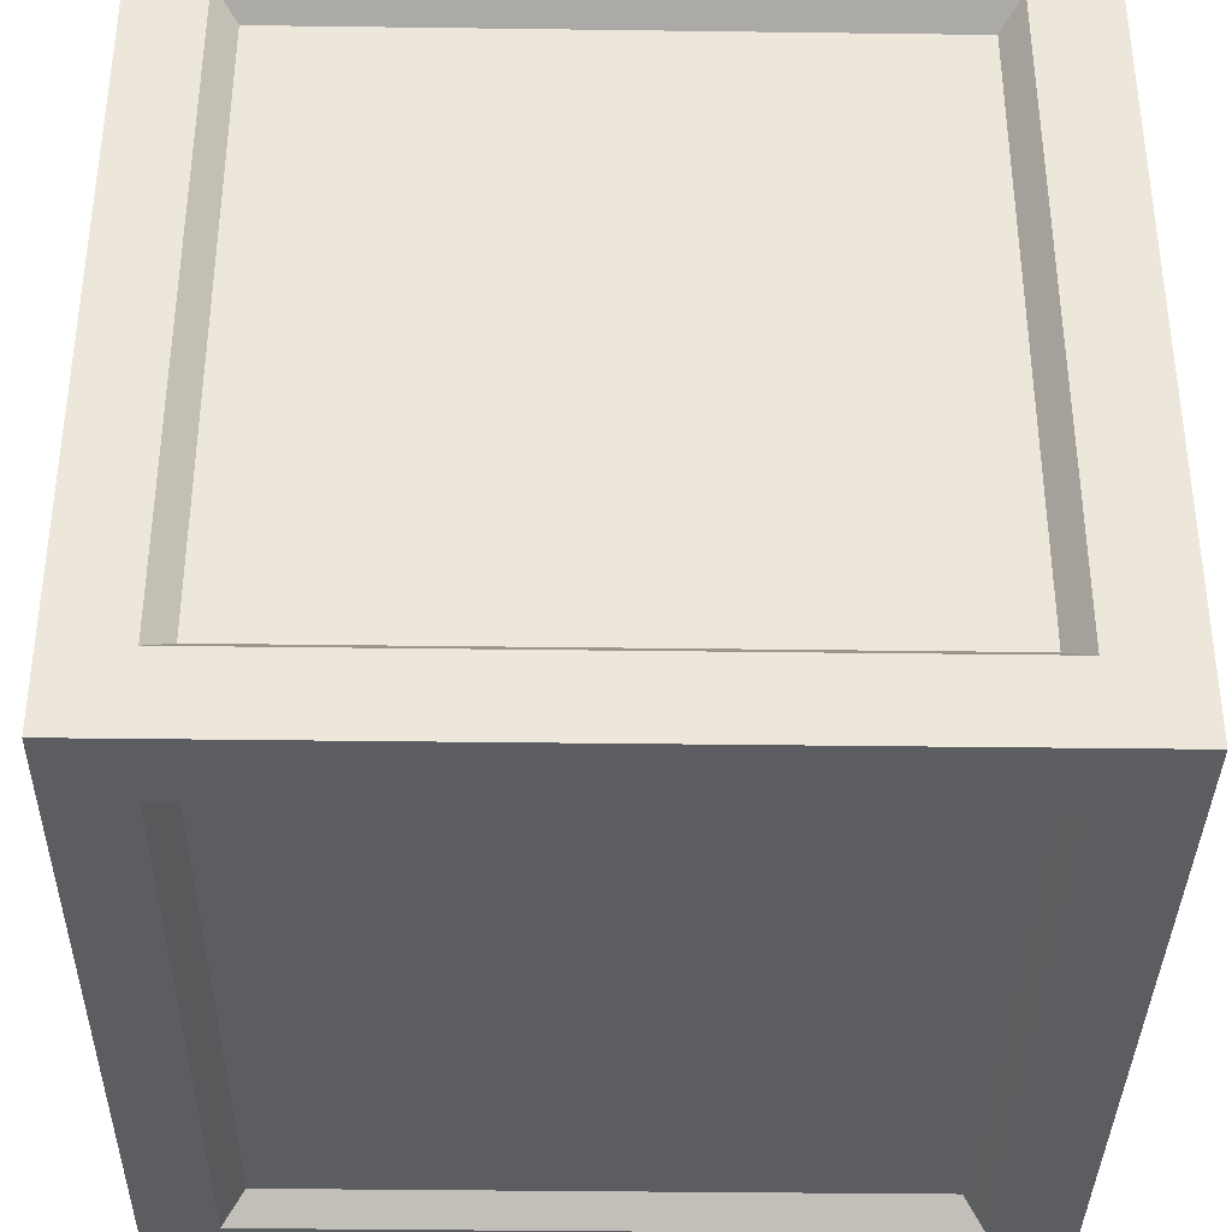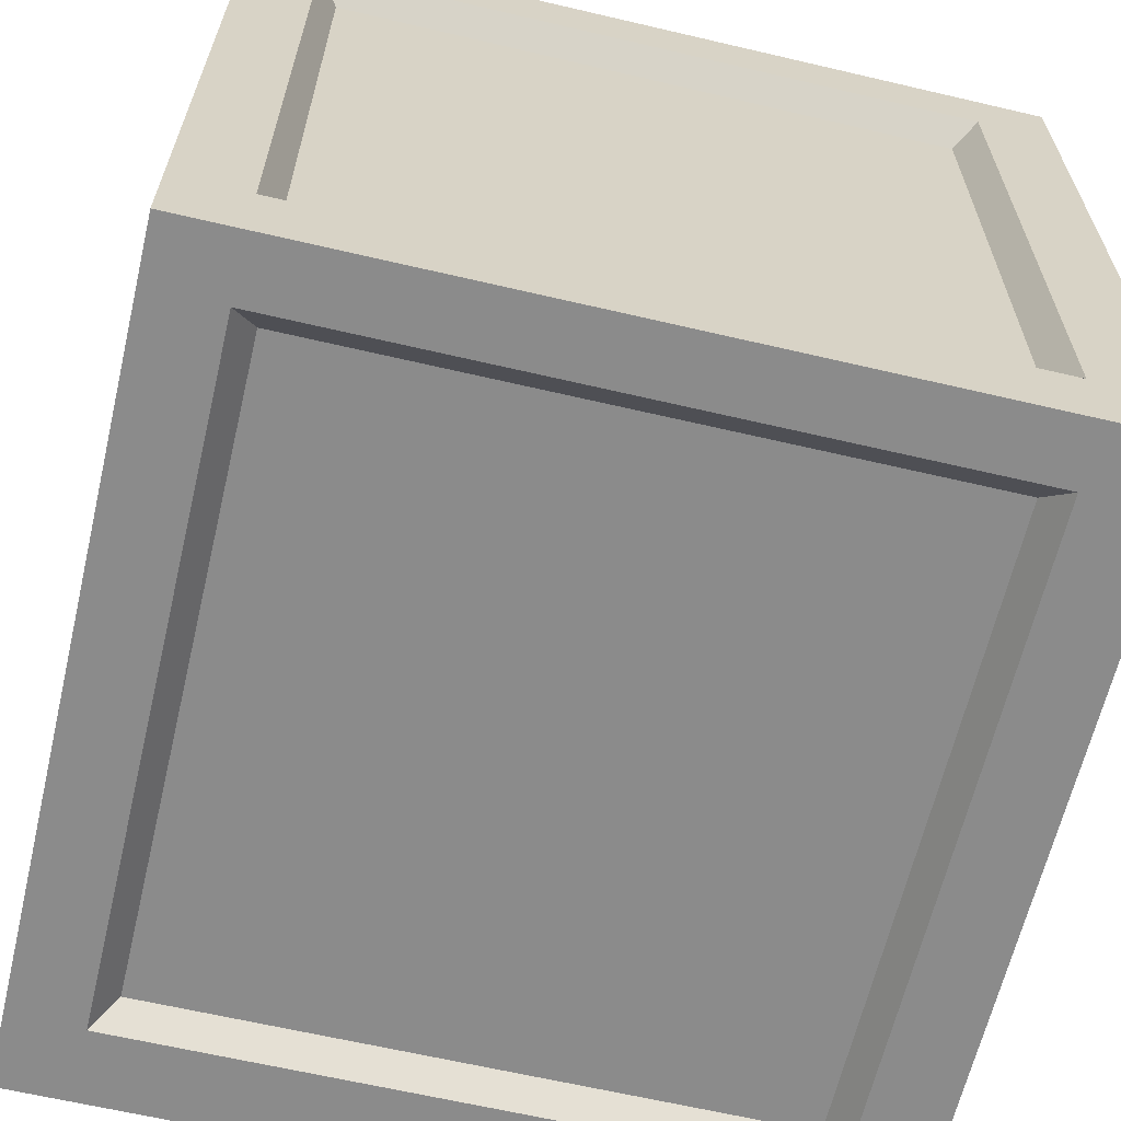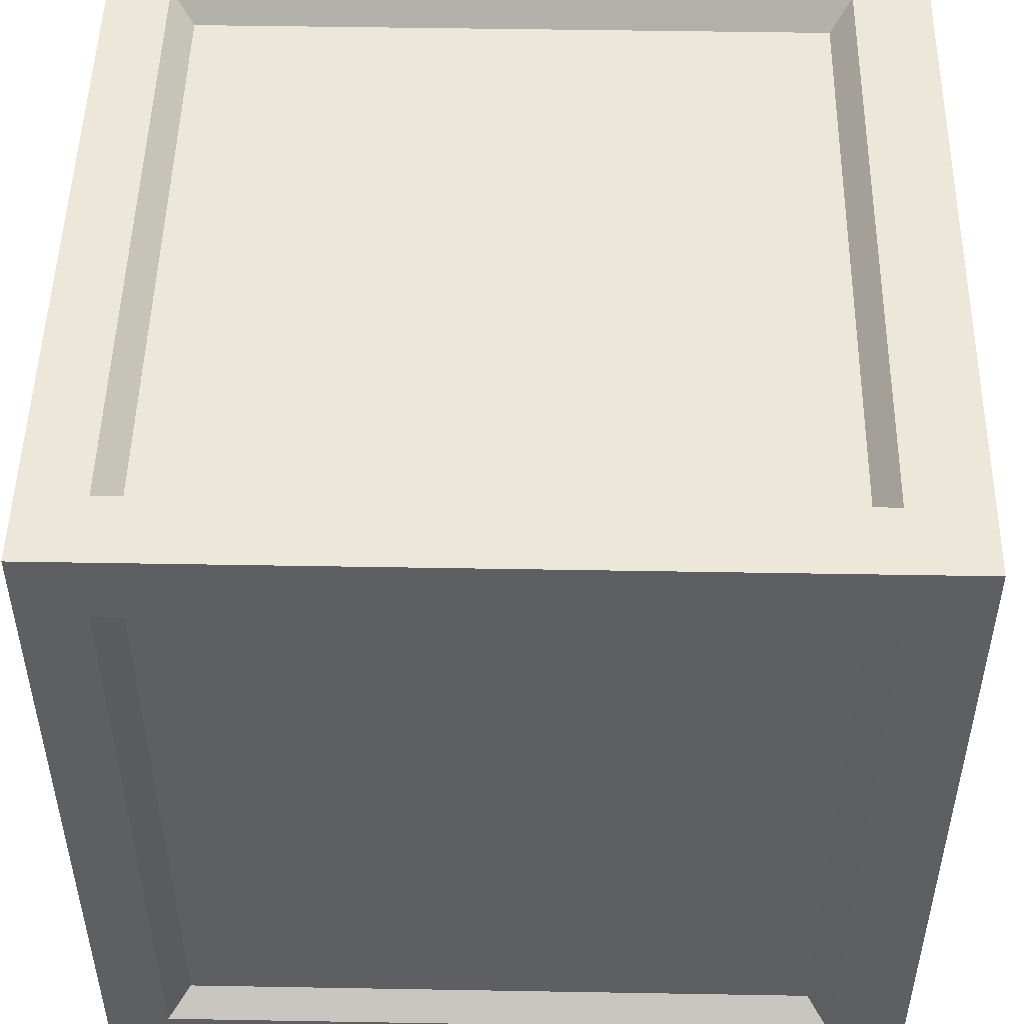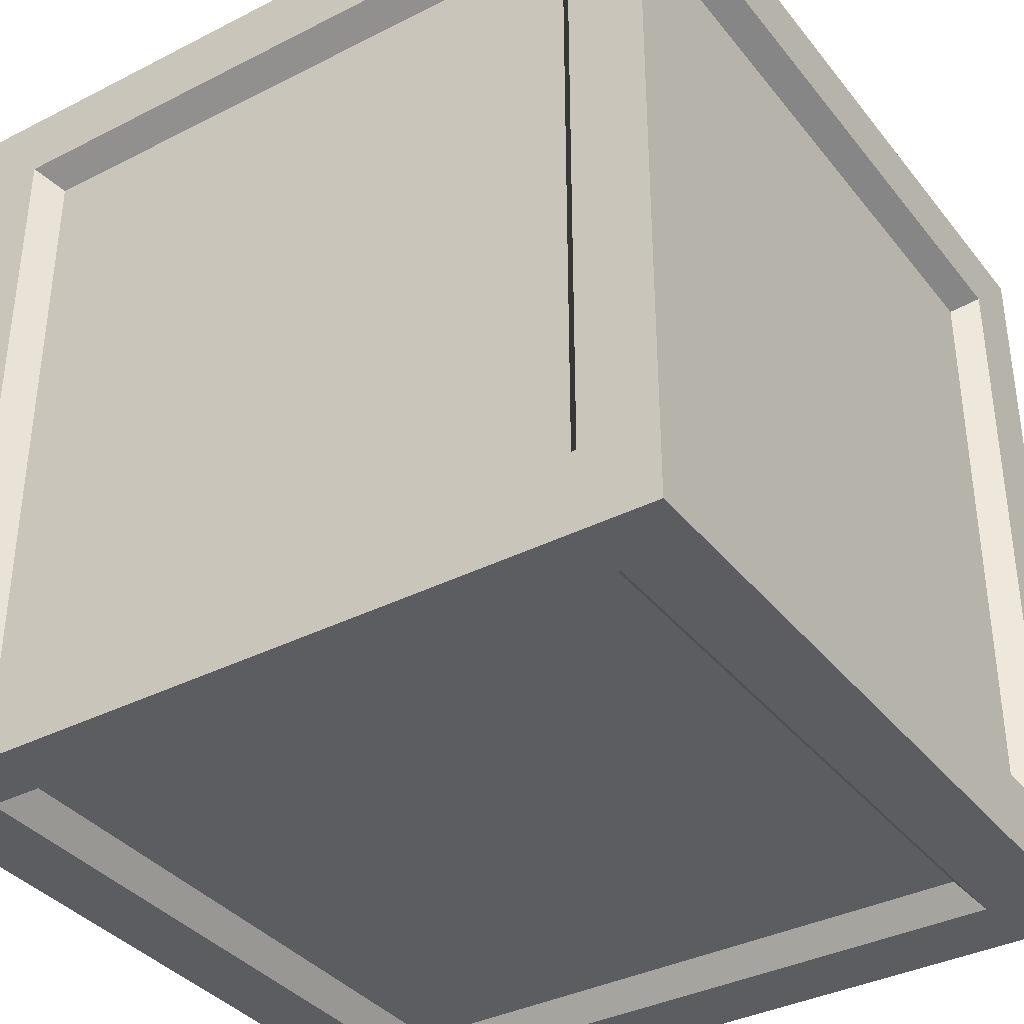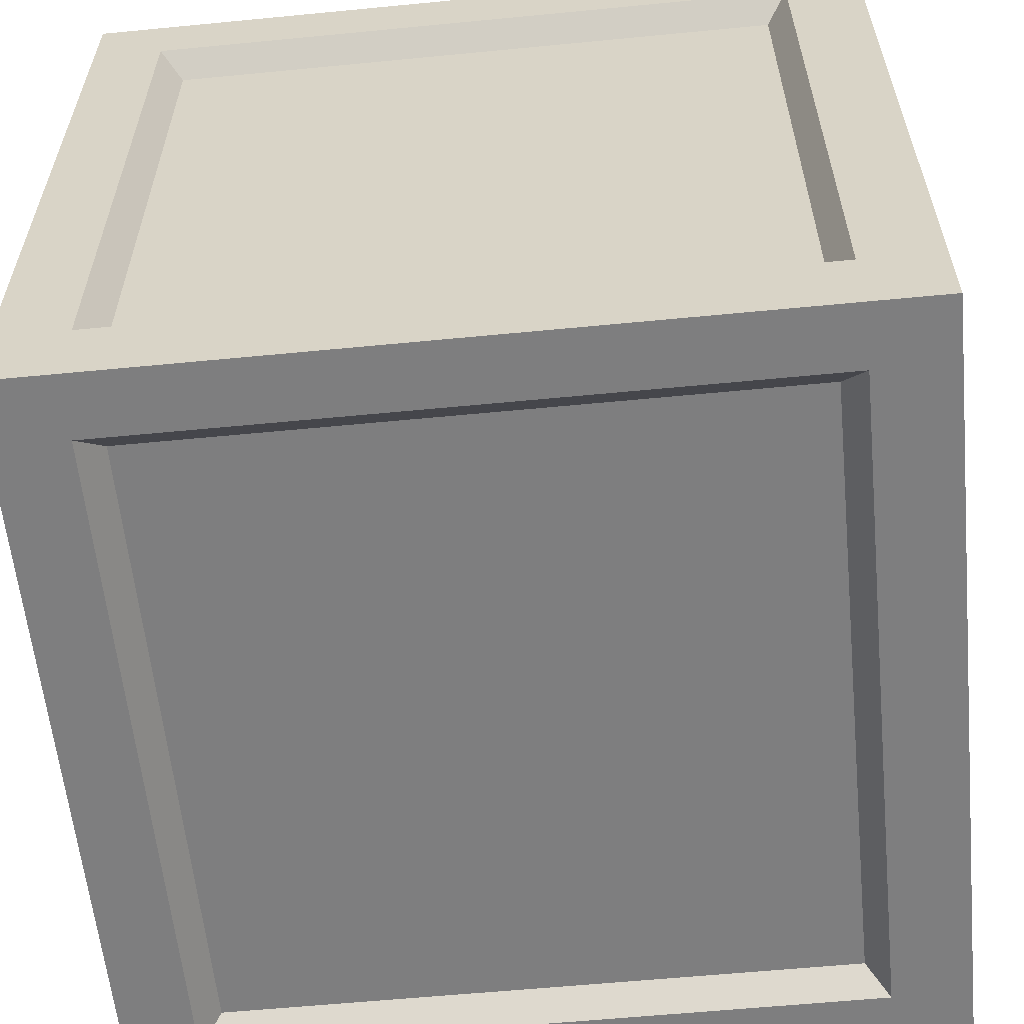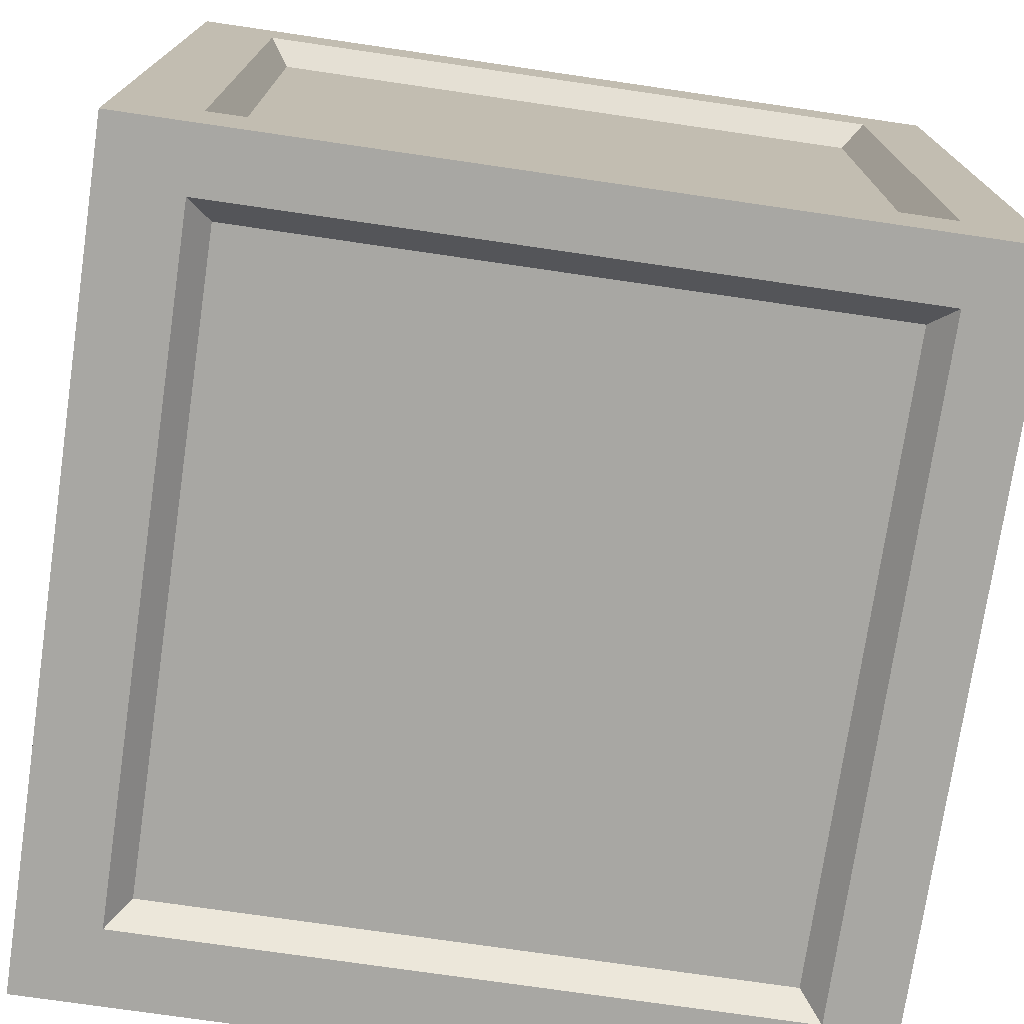
<metadata>
{"format":"obj","ext":"obj","renderer":"f3d","projection":"perspective","resolution":1024,"background":"white","views":[{"elev":-36.4,"azim":-91.0,"up":"+Z"},{"elev":-63.8,"azim":76.7,"up":"+Y"},{"elev":49.6,"azim":-178.9,"up":"+Z"},{"elev":-36.7,"azim":123.4,"up":"+Y"},{"elev":-59.5,"azim":95.7,"up":"+Y"},{"elev":-74.5,"azim":81.7,"up":"+Z"}]}
</metadata>
<code>
g default
v -4.059 -4.014 5
v 4.226 -4.014 5
v -4.059 4.121 5
v 4.226 4.121 5
v -4.059 5 4.117
v 4.226 5 4.117
v -4.059 5 -4.051
v 4.226 5 -4.051
v -4.059 4.121 -5
v 4.226 4.121 -5
v -4.059 -4.014 -5
v 4.226 -4.014 -5
v -4.059 -5 -4.051
v 4.226 -5 -4.051
v -4.059 -5 4.117
v 4.226 -5 4.117
v 5 -4.014 -4.051
v 5 -4.014 4.117
v 5 4.121 -4.051
v 5 4.121 4.117
v -5 -4.014 -4.051
v -5 -4.014 4.117
v -5 4.121 -4.051
v -5 4.121 4.117
v -5.351 -5.351 5.351
v -4.343 -5.351 5.351
v -4.343 -4.296 5.351
v -5.351 -4.296 5.351
v 4.522 -5.351 5.351
v 4.522 -4.296 5.351
v 5.351 -5.351 5.351
v 5.351 -4.296 5.351
v -4.343 4.41 5.351
v -5.351 4.41 5.351
v 5.351 4.41 5.351
v 4.522 4.41 5.351
v -4.343 5.351 5.351
v -5.351 5.351 5.351
v 4.522 5.351 5.351
v 5.351 5.351 5.351
v -4.343 5.351 4.406
v -5.351 5.351 4.406
v 4.522 5.351 4.406
v 5.351 5.351 4.406
v -4.343 5.351 -4.335
v -5.351 5.351 -4.335
v 5.351 5.351 -4.335
v 4.522 5.351 -4.335
v -4.343 5.351 -5.351
v -5.351 5.351 -5.351
v 4.522 5.351 -5.351
v 5.351 5.351 -5.351
v -4.343 4.41 -5.351
v -5.351 4.41 -5.351
v 4.522 4.41 -5.351
v 5.351 4.41 -5.351
v -4.343 -4.296 -5.351
v -5.351 -4.296 -5.351
v 5.351 -4.296 -5.351
v 4.522 -4.296 -5.351
v -4.343 -5.351 -5.351
v -5.351 -5.351 -5.351
v 4.522 -5.351 -5.351
v 5.351 -5.351 -5.351
v -4.343 -5.351 -4.335
v -5.351 -5.351 -4.335
v 4.522 -5.351 -4.335
v 5.351 -5.351 -4.335
v -4.343 -5.351 4.406
v -5.351 -5.351 4.406
v 5.351 -5.351 4.406
v 4.522 -5.351 4.406
v 5.351 -4.296 -4.335
v 5.351 -4.296 4.406
v 5.351 4.41 -4.335
v 5.351 4.41 4.406
v -5.351 -4.296 -4.335
v -5.351 -4.296 4.406
v -5.351 4.41 -4.335
v -5.351 4.41 4.406
g pCube1
f 25 26 27 28
f 27 26 29 30
f 29 31 32 30
f 27 33 34 28
f 4 3 1 2
f 35 36 30 32
f 34 33 37 38
f 37 33 36 39
f 36 35 40 39
f 38 37 41 42
f 41 37 39 43
f 39 40 44 43
f 41 45 46 42
f 8 7 5 6
f 47 48 43 44
f 46 45 49 50
f 49 45 48 51
f 48 47 52 51
f 50 49 53 54
f 53 49 51 55
f 51 52 56 55
f 53 57 58 54
f 12 11 9 10
f 59 60 55 56
f 58 57 61 62
f 61 57 60 63
f 60 59 64 63
f 62 61 65 66
f 65 61 63 67
f 63 64 68 67
f 65 69 70 66
f 16 15 13 14
f 71 72 67 68
f 70 69 26 25
f 29 26 69 72
f 72 71 31 29
f 68 64 59 73
f 73 74 71 68
f 31 71 74 32
f 73 59 56 75
f 18 17 19 20
f 35 32 74 76
f 75 56 52 47
f 47 44 76 75
f 35 76 44 40
f 62 66 77 58
f 77 66 70 78
f 70 25 28 78
f 77 79 54 58
f 24 23 21 22
f 28 34 80 78
f 54 79 46 50
f 42 46 79 80
f 80 34 38 42
f 27 30 2 1
f 27 1 3 33
f 30 36 4 2
f 33 3 4 36
f 41 43 6 5
f 41 5 7 45
f 43 48 8 6
f 45 7 8 48
f 53 55 10 9
f 53 9 11 57
f 55 60 12 10
f 57 11 12 60
f 65 67 14 13
f 65 13 15 69
f 67 72 16 14
f 69 15 16 72
f 73 17 18 74
f 74 18 20 76
f 73 75 19 17
f 75 76 20 19
f 77 78 22 21
f 77 21 23 79
f 78 80 24 22
f 79 23 24 80

</code>
